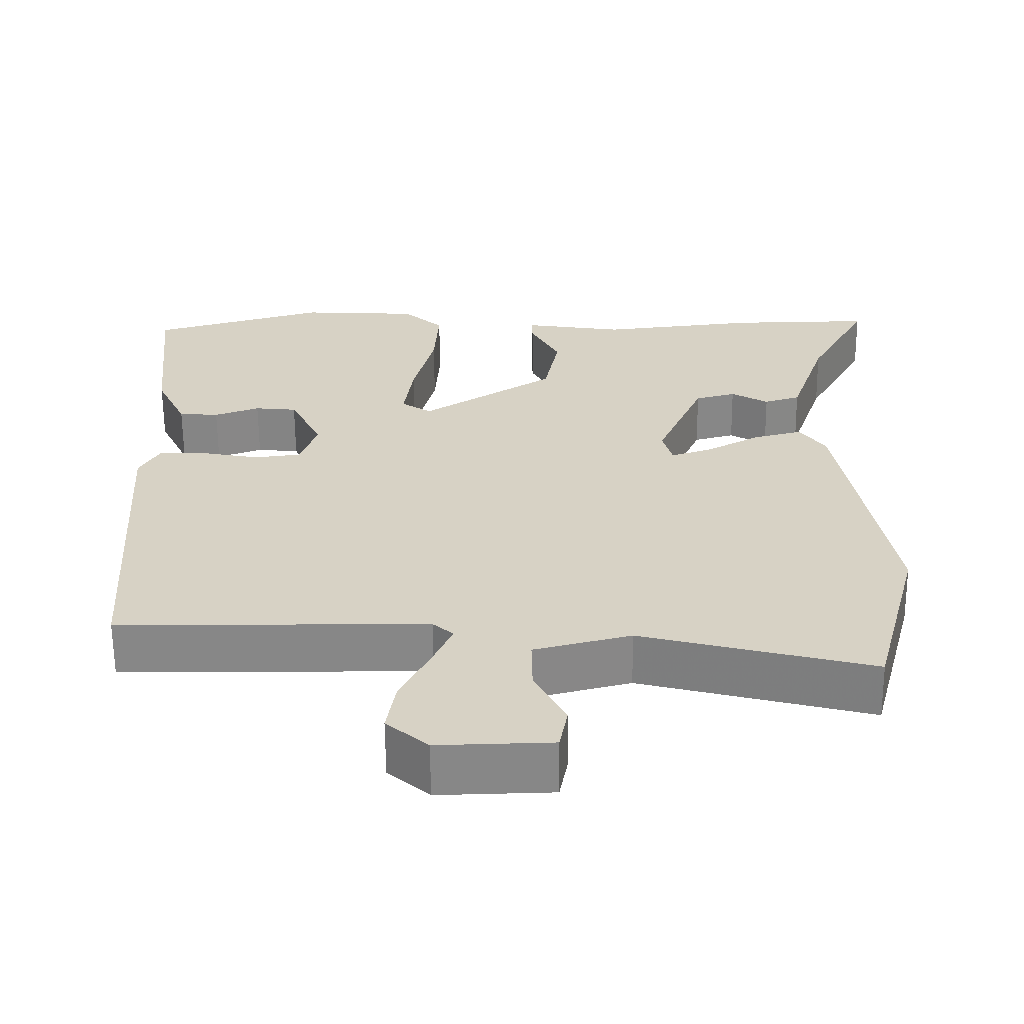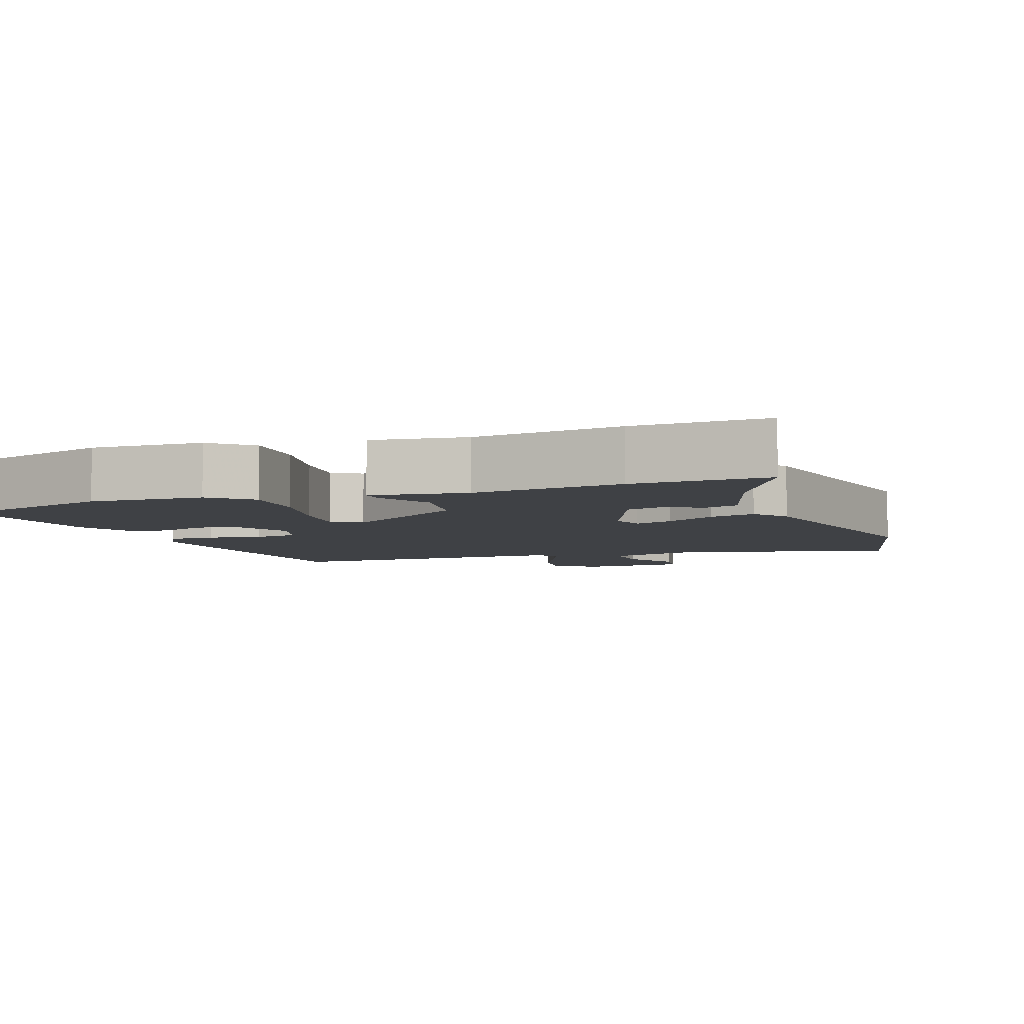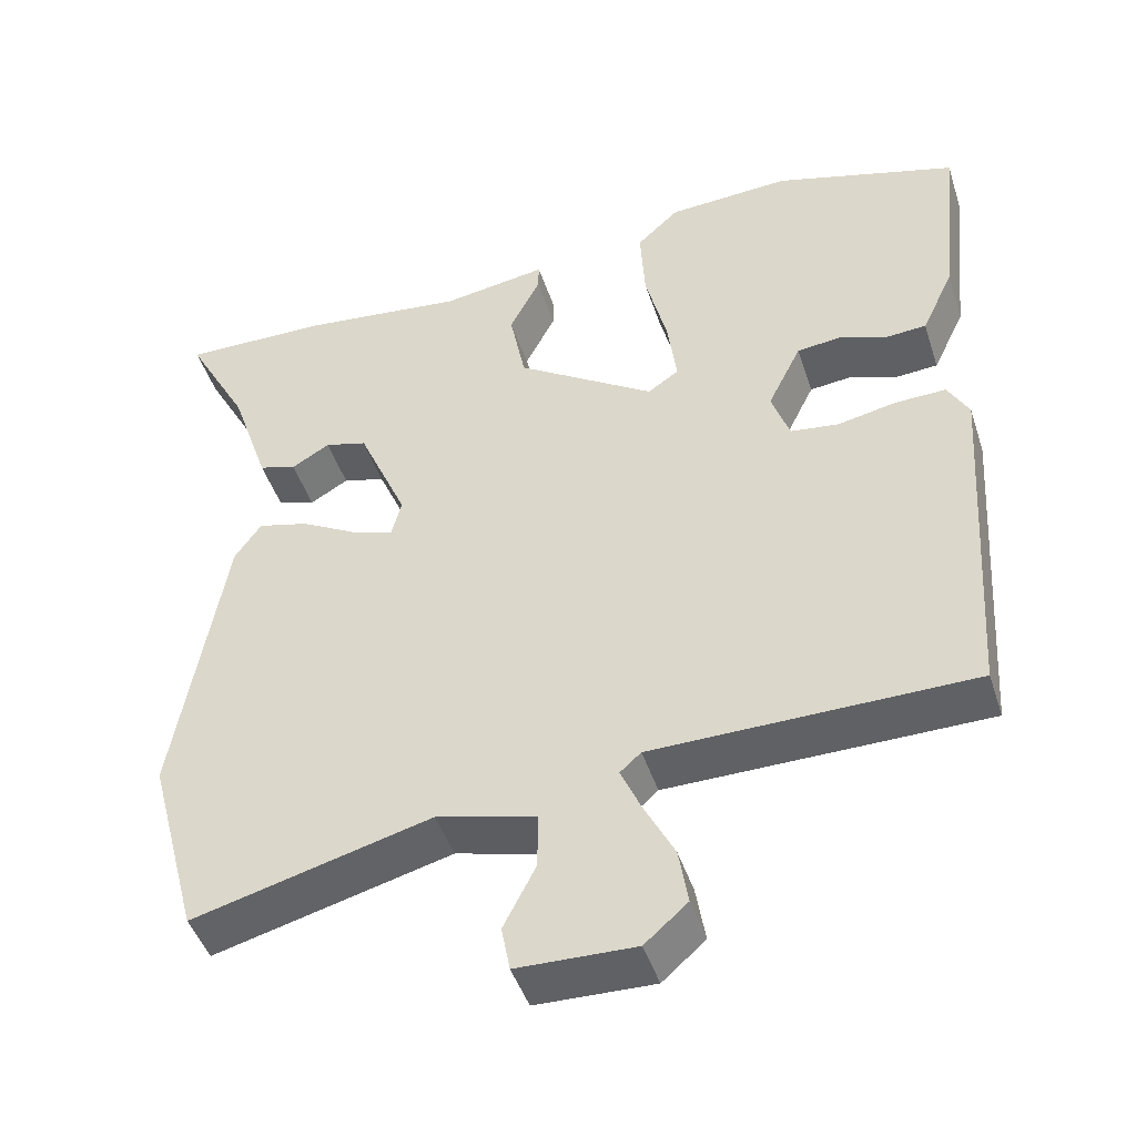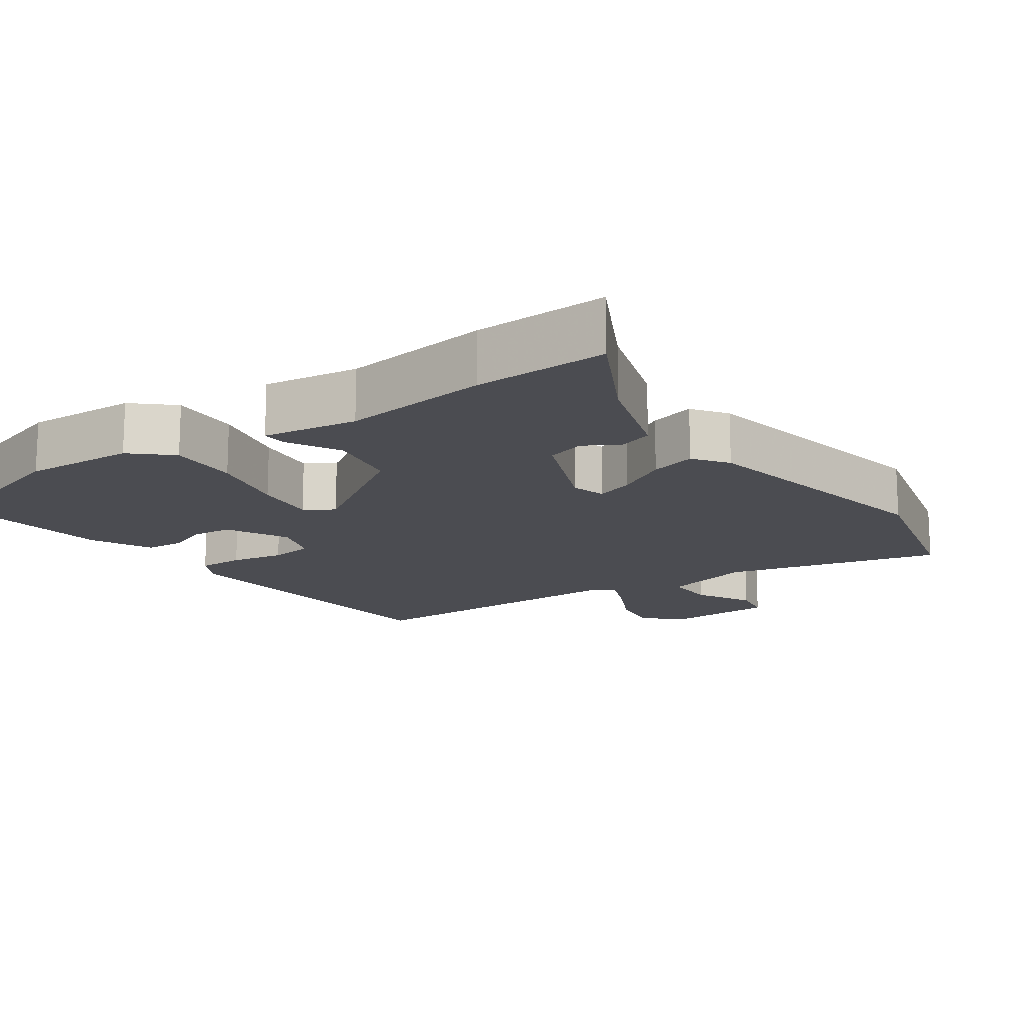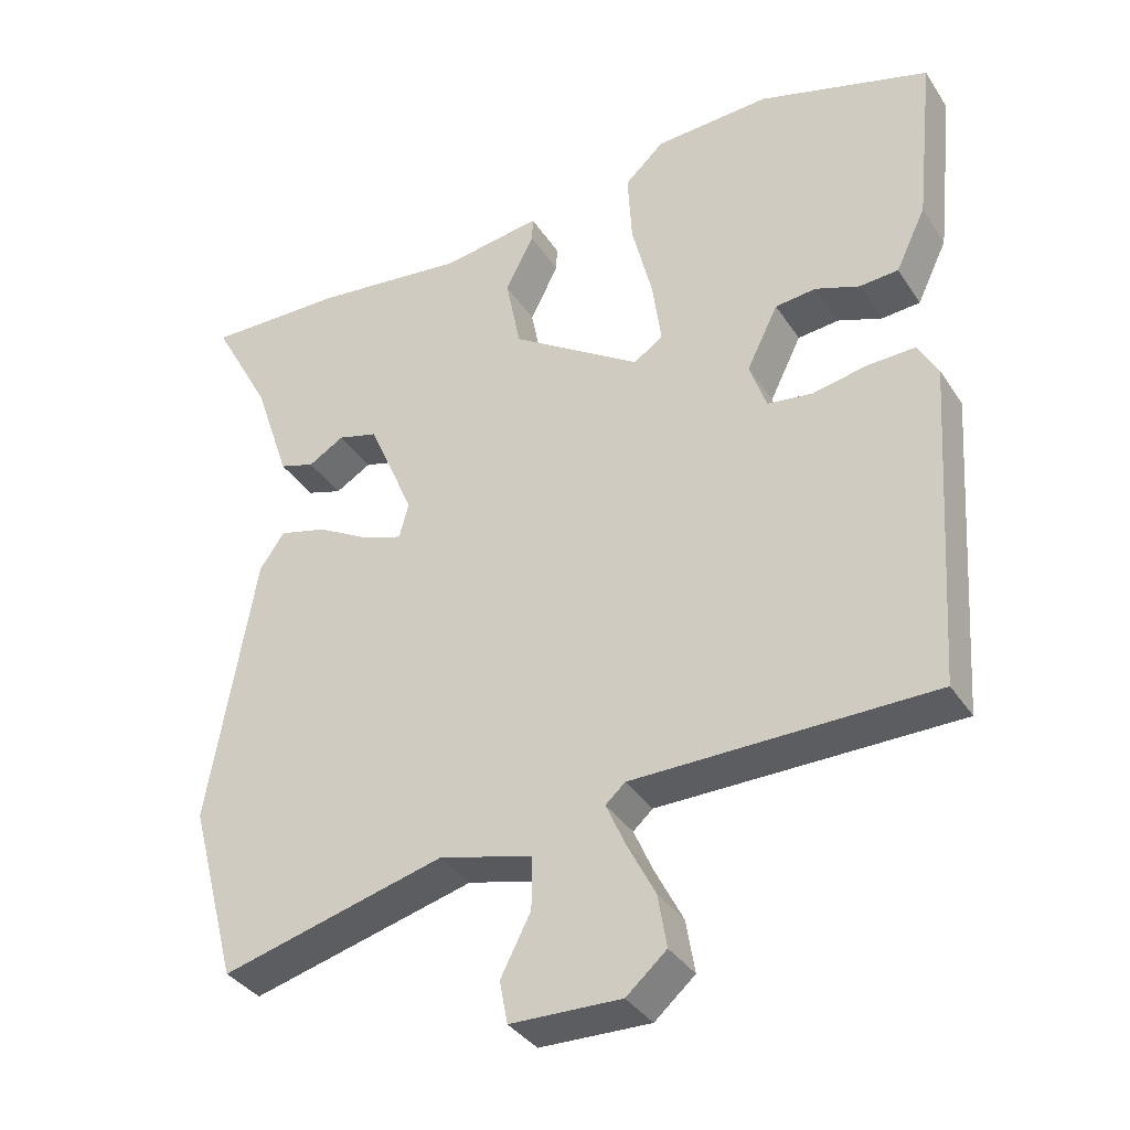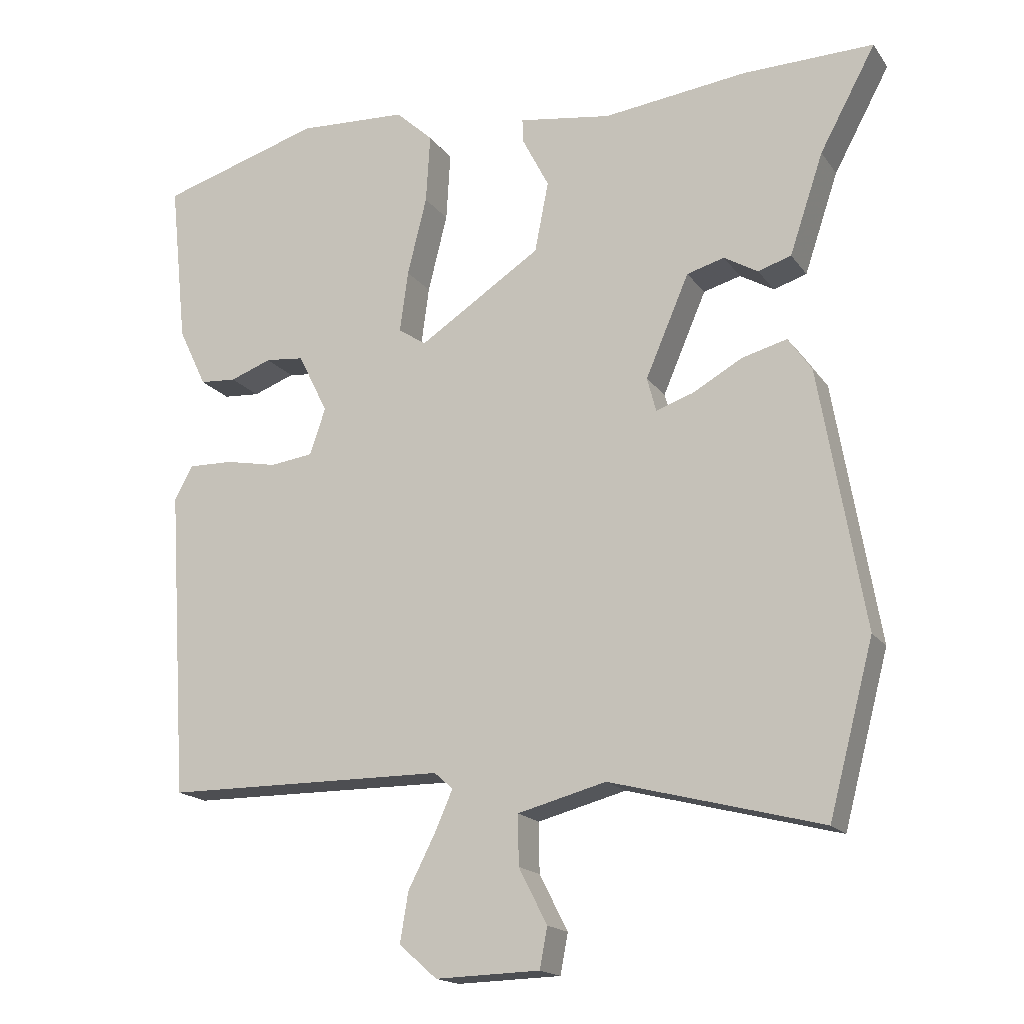
<metadata>
{"format":"obj","ext":"obj","renderer":"f3d","projection":"perspective","resolution":1024,"background":"white","views":[{"elev":-62.4,"azim":0.5,"up":"+Z"},{"elev":-5.7,"azim":21.2,"up":"+Y"},{"elev":-45.9,"azim":-162.2,"up":"+Z"},{"elev":-15.4,"azim":35.8,"up":"+Y"},{"elev":-36.0,"azim":-151.0,"up":"+Z"},{"elev":-17.4,"azim":24.1,"up":"+Z"}]}
</metadata>
<code>
v -0.543 0.07 0.487
v -0.309 0.07 0.556
v -0.151 0.07 0.547
v -0.097 0.07 0.497
v -0.103 0.07 0.397
v -0.131 0.07 0.284
v -0.143 0.07 0.195
v -0.103 0.07 0.168
v 0.074 0.07 0.283
v 0.094 0.07 0.385
v 0.055 0.07 0.461
v 0.054 0.07 0.495
v 0.188 0.07 0.474
v 0.397 0.07 0.498
v 0.586 0.07 0.501
v 0.505 0.07 0.352
v 0.456 0.07 0.207
v 0.408 0.07 0.192
v 0.359 0.07 0.221
v 0.305 0.07 0.206
v 0.242 0.07 0.06
v 0.255 0.07 0.011
v 0.309 0.07 0.029
v 0.381 0.07 0.069
v 0.446 0.07 0.086
v 0.48 0.07 0.037
v 0.544 0.07 -0.336
v 0.479 0.07 -0.58
v 0.174 0.07 -0.5
v 0.046 0.07 -0.533
v 0.047 0.07 -0.605
v 0.088 0.07 -0.685
v 0.077 0.07 -0.743
v -0.074 0.07 -0.747
v -0.129 0.07 -0.699
v -0.117 0.07 -0.627
v -0.078 0.07 -0.551
v -0.052 0.07 -0.492
v -0.079 0.07 -0.468
v -0.488 0.07 -0.464
v -0.517 0.07 -0.017
v -0.49 0.07 0.032
v -0.425 0.07 0.03
v -0.35 0.07 0.015
v -0.288 0.07 0.023
v -0.265 0.07 0.09
v -0.308 0.07 0.177
v -0.364 0.07 0.183
v -0.424 0.07 0.161
v -0.477 0.07 0.165
v -0.518 0.07 0.251
v -0.543 0 0.487
v -0.309 0 0.556
v -0.151 0 0.547
v -0.097 0 0.497
v -0.103 0 0.397
v -0.131 0 0.284
v -0.143 0 0.195
v -0.103 0 0.168
v 0.074 0 0.283
v 0.094 0 0.385
v 0.055 0 0.461
v 0.054 0 0.495
v 0.188 0 0.474
v 0.397 0 0.498
v 0.586 0 0.501
v 0.505 0 0.352
v 0.456 0 0.207
v 0.408 0 0.192
v 0.359 0 0.221
v 0.305 0 0.206
v 0.242 0 0.06
v 0.255 0 0.011
v 0.309 0 0.029
v 0.381 0 0.069
v 0.446 0 0.086
v 0.48 0 0.037
v 0.544 0 -0.336
v 0.479 0 -0.58
v 0.174 0 -0.5
v 0.046 0 -0.533
v 0.047 0 -0.605
v 0.088 0 -0.685
v 0.077 0 -0.743
v -0.074 0 -0.747
v -0.129 0 -0.699
v -0.117 0 -0.627
v -0.078 0 -0.551
v -0.052 0 -0.492
v -0.079 0 -0.468
v -0.488 0 -0.464
v -0.517 0 -0.017
v -0.49 0 0.032
v -0.425 0 0.03
v -0.35 0 0.015
v -0.288 0 0.023
v -0.265 0 0.09
v -0.308 0 0.177
v -0.364 0 0.183
v -0.424 0 0.161
v -0.477 0 0.165
v -0.518 0 0.251
f 4 5 6
f 3 4 6
f 2 3 6
f 1 2 6
f 51 1 6
f 50 51 6
f 49 50 6
f 48 49 6
f 47 48 6 7
f 46 47 7 8
f 45 46 8
f 42 43 44
f 41 42 44
f 40 41 44
f 39 40 44
f 38 39 44 45
f 35 36 37
f 34 35 37
f 33 34 37
f 32 33 37
f 31 32 37
f 30 31 37 38
f 45 8 9
f 38 45 9
f 30 38 9
f 29 30 9
f 27 28 29
f 26 27 29
f 25 26 29
f 24 25 29
f 23 24 29
f 16 17 18 19
f 16 19 20
f 15 16 20
f 14 15 20
f 13 14 20
f 12 13 20
f 11 12 20
f 10 11 20
f 9 10 20 21
f 22 23 29
f 9 21 22 29
f 57 56 55
f 57 55 54
f 57 54 53
f 57 53 52
f 57 52 102
f 57 102 101
f 57 101 100
f 57 100 99
f 58 57 99 98
f 59 58 98 97
f 59 97 96
f 95 94 93
f 95 93 92
f 95 92 91
f 95 91 90
f 96 95 90 89
f 88 87 86
f 88 86 85
f 88 85 84
f 88 84 83
f 88 83 82
f 89 88 82 81
f 60 59 96
f 60 96 89
f 60 89 81
f 60 81 80
f 80 79 78
f 80 78 77
f 80 77 76
f 80 76 75
f 80 75 74
f 70 69 68 67
f 71 70 67
f 71 67 66
f 71 66 65
f 71 65 64
f 71 64 63
f 71 63 62
f 71 62 61
f 72 71 61 60
f 80 74 73
f 80 73 72 60
f 1 52 53 2
f 2 53 54 3
f 3 54 55 4
f 4 55 56 5
f 5 56 57 6
f 6 57 58 7
f 7 58 59 8
f 8 59 60 9
f 9 60 61 10
f 10 61 62 11
f 11 62 63 12
f 12 63 64 13
f 13 64 65 14
f 14 65 66 15
f 15 66 67 16
f 16 67 68 17
f 17 68 69 18
f 18 69 70 19
f 19 70 71 20
f 20 71 72 21
f 21 72 73 22
f 22 73 74 23
f 23 74 75 24
f 24 75 76 25
f 25 76 77 26
f 26 77 78 27
f 27 78 79 28
f 28 79 80 29
f 29 80 81 30
f 30 81 82 31
f 31 82 83 32
f 32 83 84 33
f 33 84 85 34
f 34 85 86 35
f 35 86 87 36
f 36 87 88 37
f 37 88 89 38
f 38 89 90 39
f 39 90 91 40
f 40 91 92 41
f 41 92 93 42
f 42 93 94 43
f 43 94 95 44
f 44 95 96 45
f 45 96 97 46
f 46 97 98 47
f 47 98 99 48
f 48 99 100 49
f 49 100 101 50
f 50 101 102 51
f 51 102 52 1

</code>
